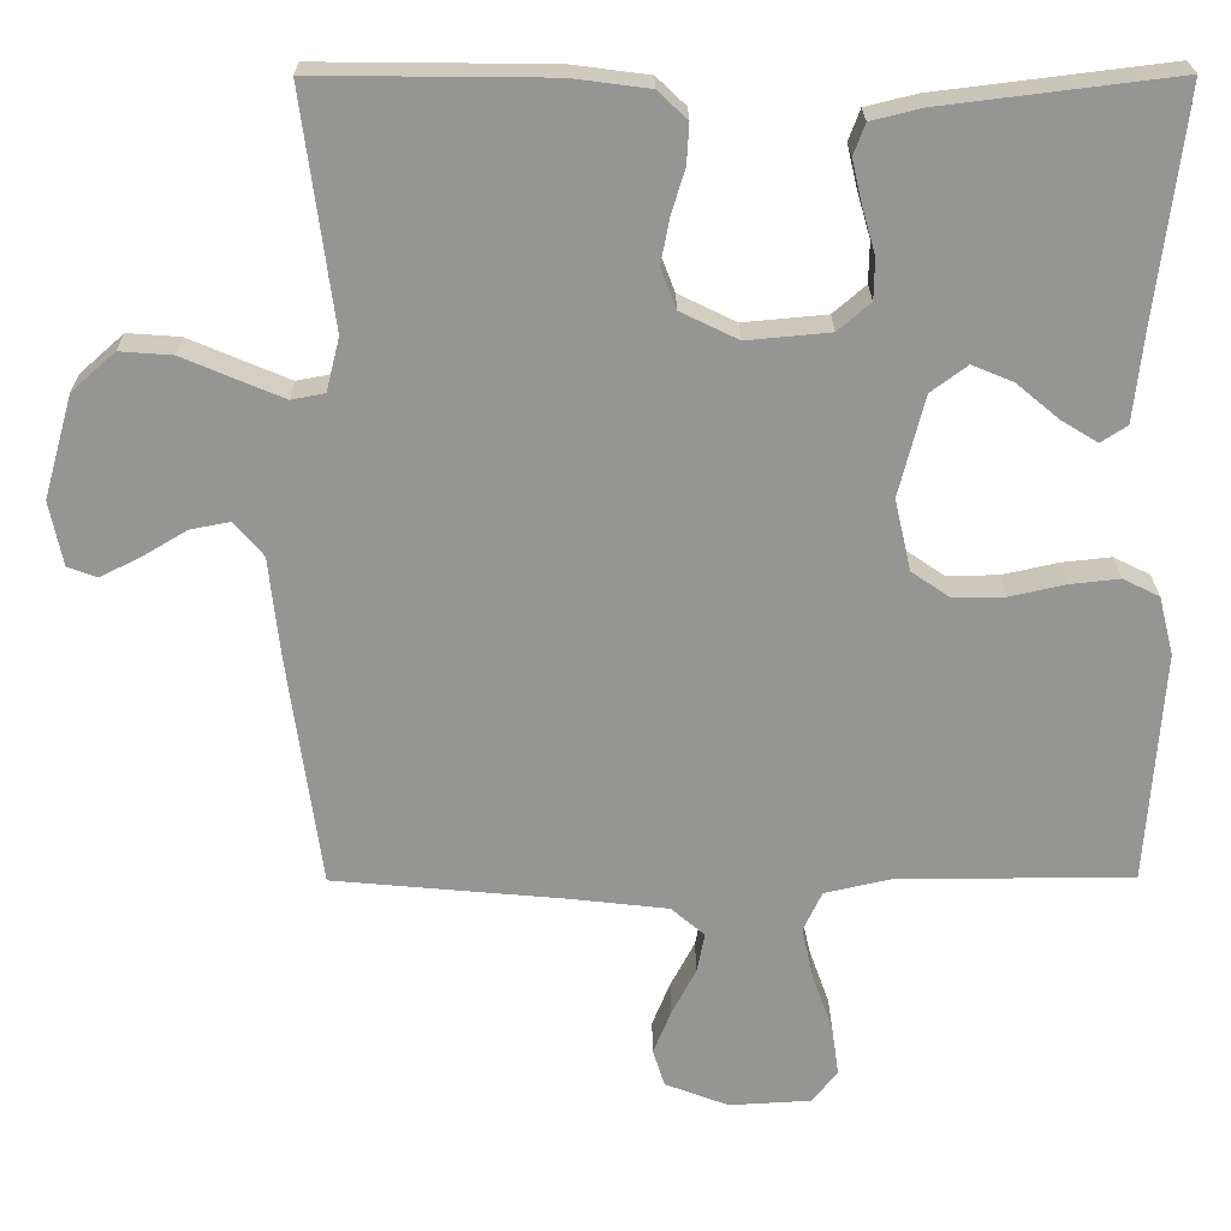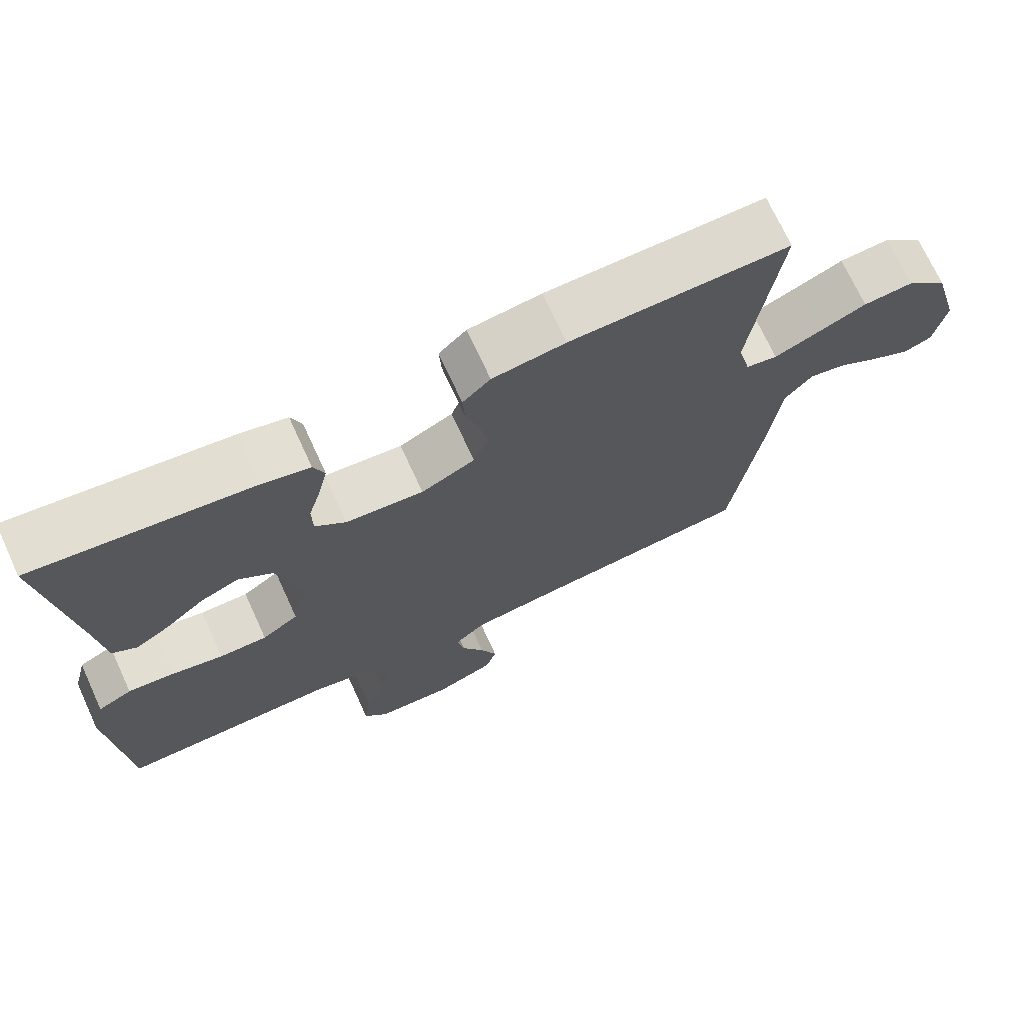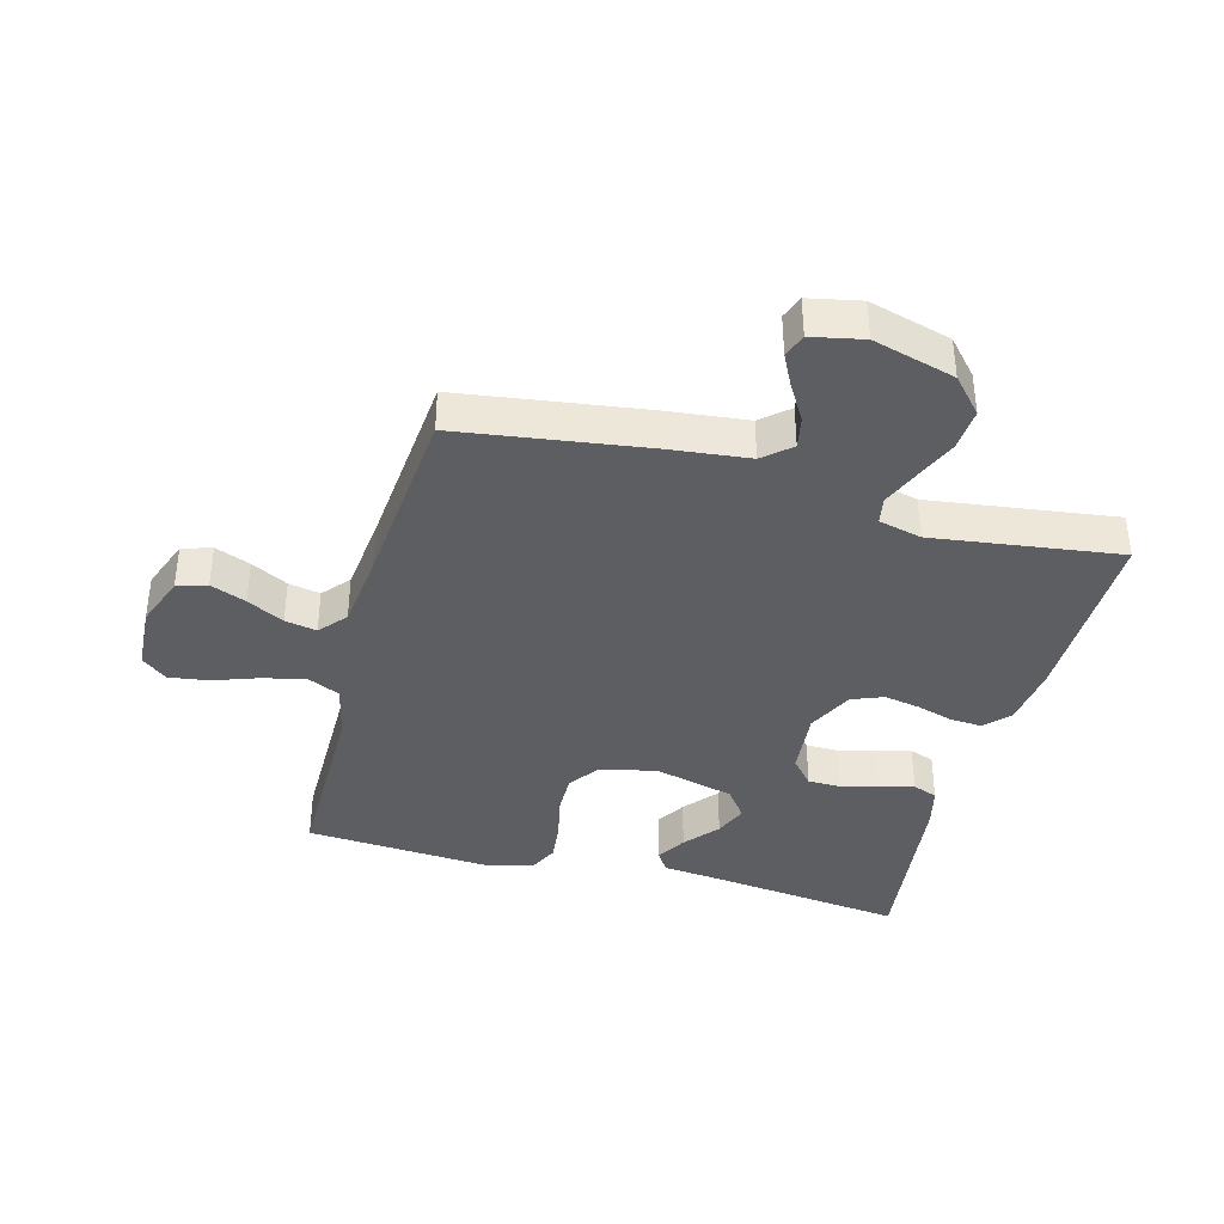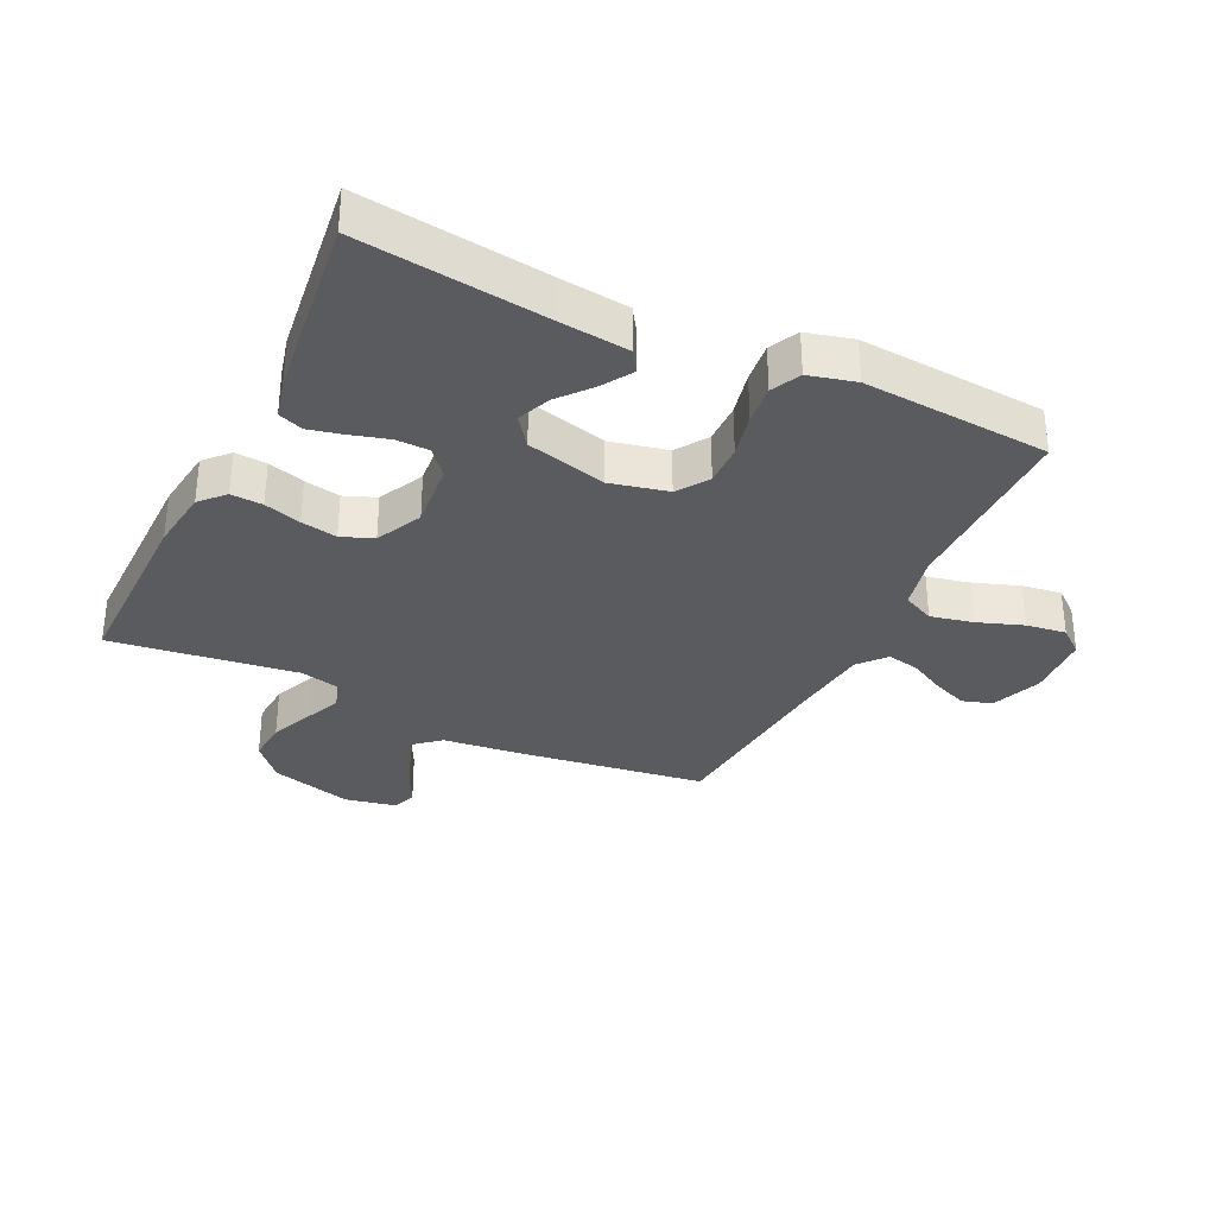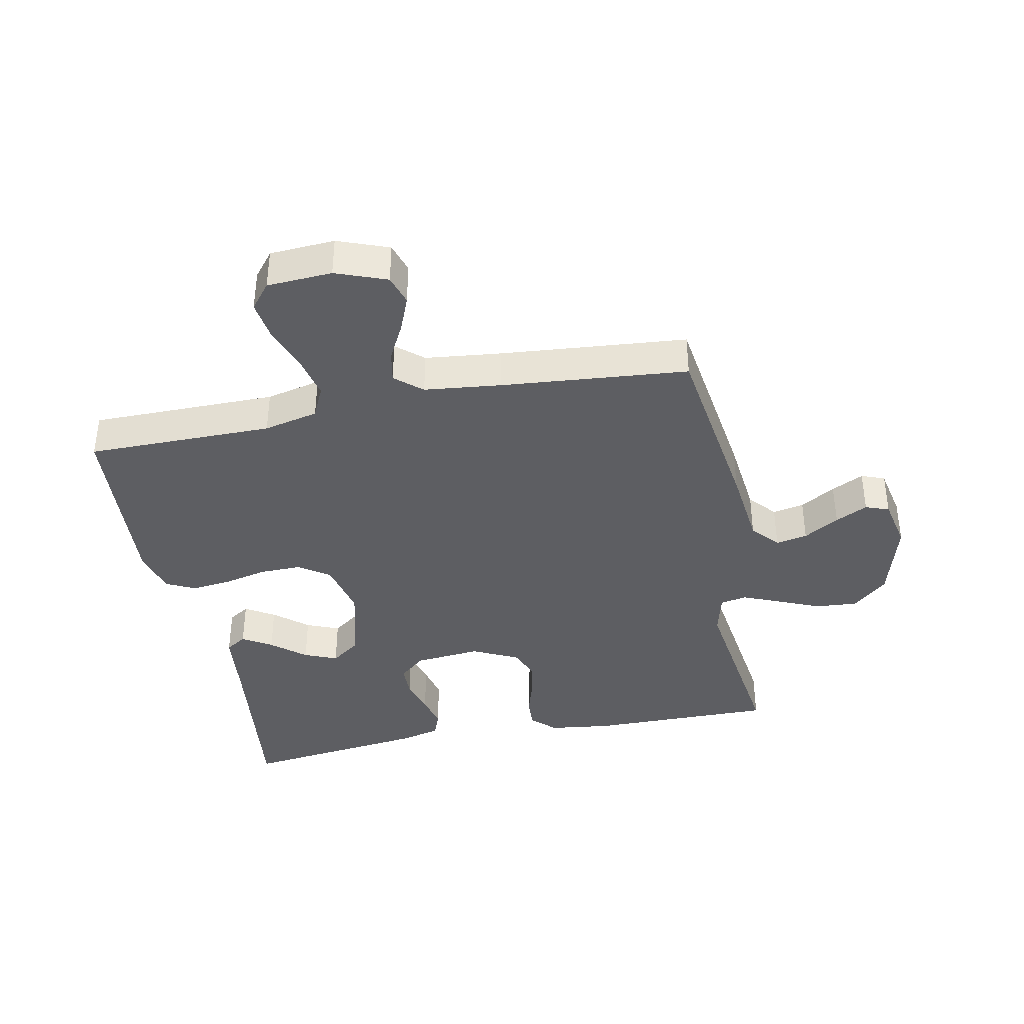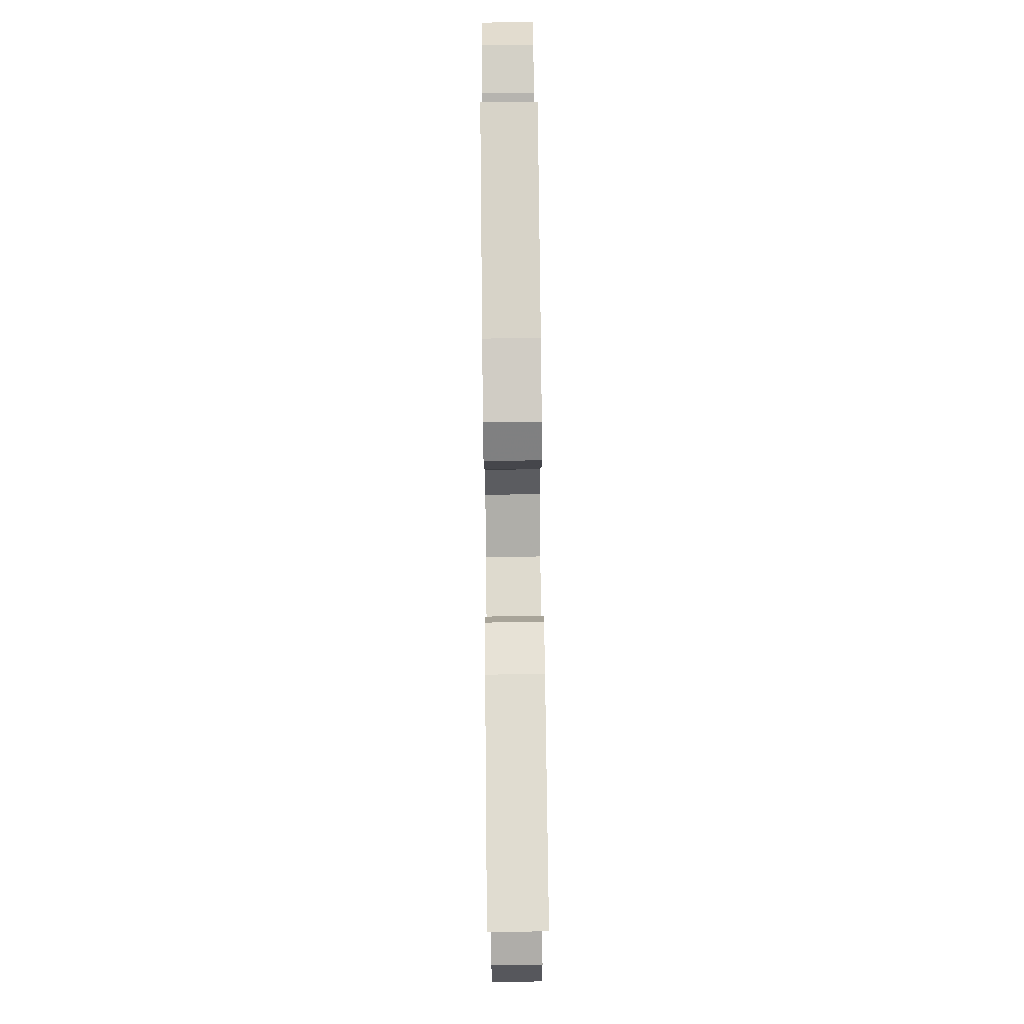
<metadata>
{"format":"obj","ext":"obj","renderer":"f3d","projection":"perspective","resolution":1024,"background":"white","views":[{"elev":22.7,"azim":-0.4,"up":"+Z"},{"elev":71.4,"azim":155.3,"up":"+Z"},{"elev":-38.5,"azim":-105.0,"up":"+Y"},{"elev":-32.9,"azim":64.3,"up":"+Y"},{"elev":-38.8,"azim":-168.6,"up":"+Y"},{"elev":76.6,"azim":89.4,"up":"+Z"}]}
</metadata>
<code>
v 0.5 0.07 -0.5
v 0.2 0.07 -0.5
v 0.112 0.07 -0.52
v 0.088 0.07 -0.571
v 0.103 0.07 -0.64
v 0.129 0.07 -0.713
v 0.138 0.07 -0.777
v 0.105 0.07 -0.818
v 0 0.07 -0.824
v -0.082 0.07 -0.793
v -0.097 0.07 -0.745
v -0.074 0.07 -0.688
v -0.043 0.07 -0.629
v -0.033 0.07 -0.578
v -0.076 0.07 -0.541
v -0.2 0.07 -0.527
v -0.5 0.07 -0.5
v -0.542 0.07 -0.2
v -0.556 0.07 -0.071
v -0.594 0.07 -0.027
v -0.645 0.07 -0.037
v -0.702 0.07 -0.071
v -0.754 0.07 -0.097
v -0.792 0.07 -0.083
v -0.809 0.07 0
v -0.772 0.07 0.132
v -0.716 0.07 0.182
v -0.648 0.07 0.177
v -0.58 0.07 0.148
v -0.52 0.07 0.123
v -0.477 0.07 0.131
v -0.46 0.07 0.2
v -0.5 0.07 0.5
v -0.2 0.07 0.497
v -0.1 0.07 0.484
v -0.062 0.07 0.448
v -0.065 0.07 0.397
v -0.083 0.07 0.338
v -0.094 0.07 0.28
v -0.074 0.07 0.229
v 0 0.07 0.193
v 0.107 0.07 0.203
v 0.149 0.07 0.239
v 0.15 0.07 0.292
v 0.133 0.07 0.351
v 0.12 0.07 0.407
v 0.135 0.07 0.447
v 0.2 0.07 0.463
v 0.5 0.07 0.5
v 0.463 0.07 0.2
v 0.451 0.07 0.09
v 0.417 0.07 0.068
v 0.37 0.07 0.097
v 0.316 0.07 0.142
v 0.263 0.07 0.164
v 0.216 0.07 0.129
v 0.183 0.07 0
v 0.204 0.07 -0.092
v 0.254 0.07 -0.126
v 0.32 0.07 -0.125
v 0.391 0.07 -0.109
v 0.455 0.07 -0.102
v 0.502 0.07 -0.125
v 0.521 0.07 -0.2
v 0.5 0 -0.5
v 0.2 0 -0.5
v 0.112 0 -0.52
v 0.088 0 -0.571
v 0.103 0 -0.64
v 0.129 0 -0.713
v 0.138 0 -0.777
v 0.105 0 -0.818
v 0 0 -0.824
v -0.082 0 -0.793
v -0.097 0 -0.745
v -0.074 0 -0.688
v -0.043 0 -0.629
v -0.033 0 -0.578
v -0.076 0 -0.541
v -0.2 0 -0.527
v -0.5 0 -0.5
v -0.542 0 -0.2
v -0.556 0 -0.071
v -0.594 0 -0.027
v -0.645 0 -0.037
v -0.702 0 -0.071
v -0.754 0 -0.097
v -0.792 0 -0.083
v -0.809 0 0
v -0.772 0 0.132
v -0.716 0 0.182
v -0.648 0 0.177
v -0.58 0 0.148
v -0.52 0 0.123
v -0.477 0 0.131
v -0.46 0 0.2
v -0.5 0 0.5
v -0.2 0 0.497
v -0.1 0 0.484
v -0.062 0 0.448
v -0.065 0 0.397
v -0.083 0 0.338
v -0.094 0 0.28
v -0.074 0 0.229
v 0 0 0.193
v 0.107 0 0.203
v 0.149 0 0.239
v 0.15 0 0.292
v 0.133 0 0.351
v 0.12 0 0.407
v 0.135 0 0.447
v 0.2 0 0.463
v 0.5 0 0.5
v 0.463 0 0.2
v 0.451 0 0.09
v 0.417 0 0.068
v 0.37 0 0.097
v 0.316 0 0.142
v 0.263 0 0.164
v 0.216 0 0.129
v 0.183 0 0
v 0.204 0 -0.092
v 0.254 0 -0.126
v 0.32 0 -0.125
v 0.391 0 -0.109
v 0.455 0 -0.102
v 0.502 0 -0.125
v 0.521 0 -0.2
f 64 1 2
f 63 64 2
f 62 63 2
f 61 62 2
f 60 61 2
f 59 60 2 3
f 58 59 3 4
f 57 58 4
f 52 53 54
f 51 52 54
f 50 51 54
f 50 54 55
f 49 50 55
f 48 49 55
f 47 48 55
f 46 47 55
f 45 46 55
f 44 45 55
f 43 44 55 56
f 36 37 38
f 35 36 38
f 34 35 38
f 33 34 38
f 32 33 38
f 31 32 38 39
f 27 28 29
f 26 27 29
f 25 26 29
f 24 25 29
f 23 24 29
f 22 23 29
f 21 22 29
f 20 21 29 30
f 19 20 30 31
f 31 39 40
f 19 31 40
f 18 19 40
f 17 18 40
f 16 17 40
f 11 12 13
f 10 11 13
f 9 10 13
f 8 9 13
f 7 8 13
f 6 7 13
f 5 6 13
f 4 5 13 14
f 57 4 14 15
f 57 15 16
f 56 57 16
f 43 56 16
f 42 43 16
f 16 40 41
f 16 41 42
f 66 65 128
f 66 128 127
f 66 127 126
f 66 126 125
f 66 125 124
f 67 66 124 123
f 68 67 123 122
f 68 122 121
f 118 117 116
f 118 116 115
f 118 115 114
f 119 118 114
f 119 114 113
f 119 113 112
f 119 112 111
f 119 111 110
f 119 110 109
f 119 109 108
f 120 119 108 107
f 102 101 100
f 102 100 99
f 102 99 98
f 102 98 97
f 102 97 96
f 103 102 96 95
f 93 92 91
f 93 91 90
f 93 90 89
f 93 89 88
f 93 88 87
f 93 87 86
f 93 86 85
f 94 93 85 84
f 95 94 84 83
f 104 103 95
f 104 95 83
f 104 83 82
f 104 82 81
f 104 81 80
f 77 76 75
f 77 75 74
f 77 74 73
f 77 73 72
f 77 72 71
f 77 71 70
f 77 70 69
f 78 77 69 68
f 79 78 68 121
f 80 79 121
f 80 121 120
f 80 120 107
f 80 107 106
f 105 104 80
f 106 105 80
f 1 65 66 2
f 2 66 67 3
f 3 67 68 4
f 4 68 69 5
f 5 69 70 6
f 6 70 71 7
f 7 71 72 8
f 8 72 73 9
f 9 73 74 10
f 10 74 75 11
f 11 75 76 12
f 12 76 77 13
f 13 77 78 14
f 14 78 79 15
f 15 79 80 16
f 16 80 81 17
f 17 81 82 18
f 18 82 83 19
f 19 83 84 20
f 20 84 85 21
f 21 85 86 22
f 22 86 87 23
f 23 87 88 24
f 24 88 89 25
f 25 89 90 26
f 26 90 91 27
f 27 91 92 28
f 28 92 93 29
f 29 93 94 30
f 30 94 95 31
f 31 95 96 32
f 32 96 97 33
f 33 97 98 34
f 34 98 99 35
f 35 99 100 36
f 36 100 101 37
f 37 101 102 38
f 38 102 103 39
f 39 103 104 40
f 40 104 105 41
f 41 105 106 42
f 42 106 107 43
f 43 107 108 44
f 44 108 109 45
f 45 109 110 46
f 46 110 111 47
f 47 111 112 48
f 48 112 113 49
f 49 113 114 50
f 50 114 115 51
f 51 115 116 52
f 52 116 117 53
f 53 117 118 54
f 54 118 119 55
f 55 119 120 56
f 56 120 121 57
f 57 121 122 58
f 58 122 123 59
f 59 123 124 60
f 60 124 125 61
f 61 125 126 62
f 62 126 127 63
f 63 127 128 64
f 64 128 65 1

</code>
